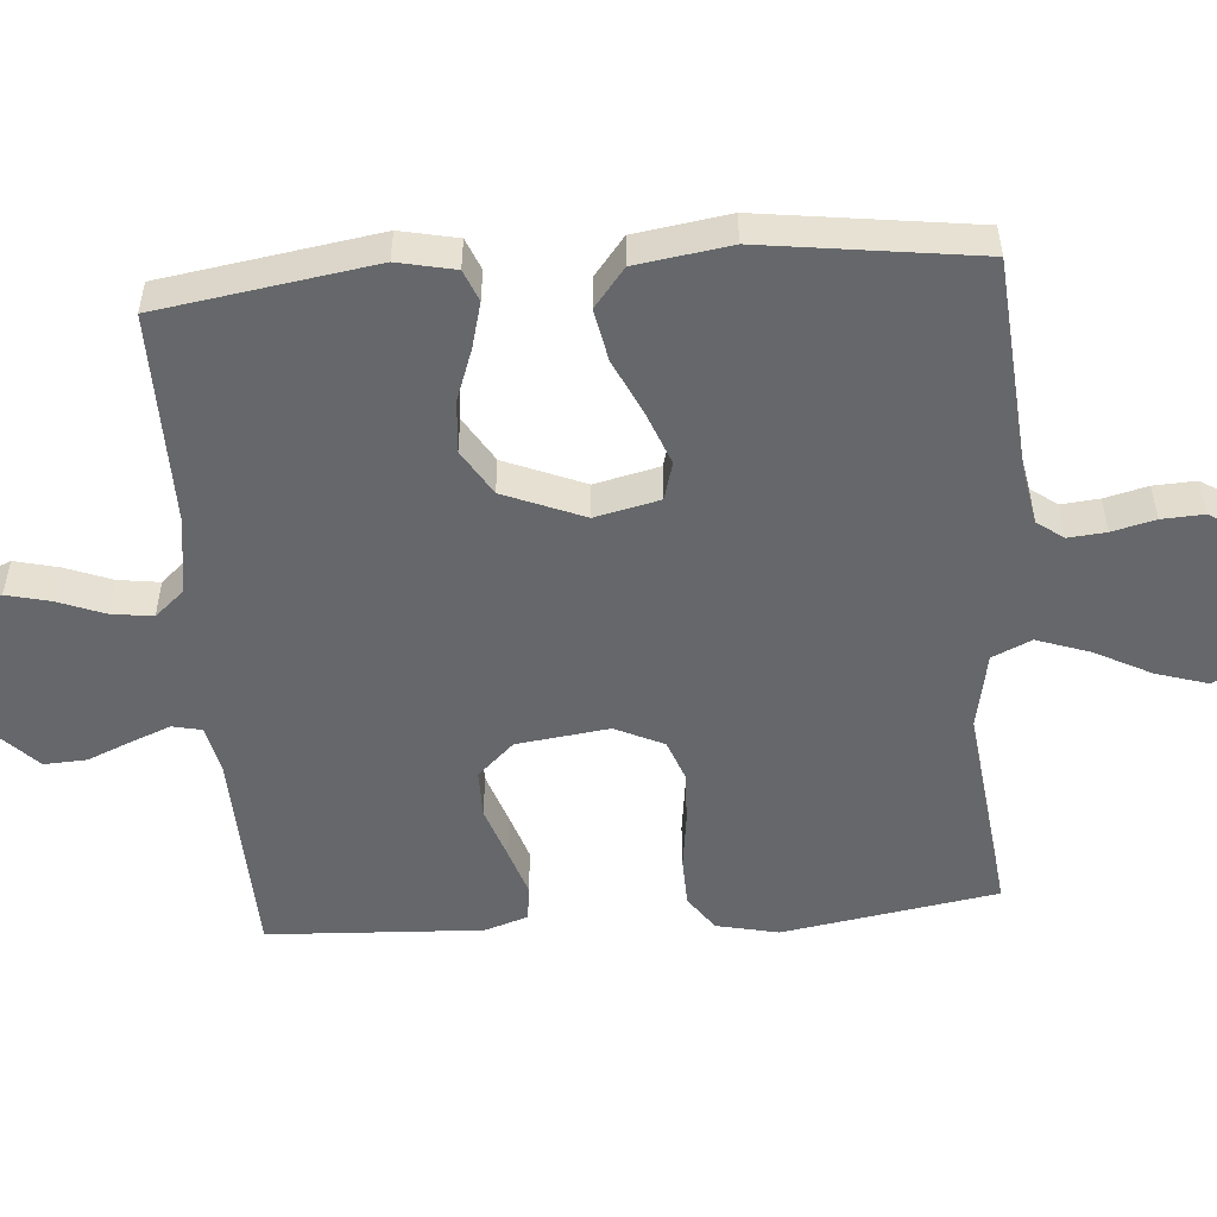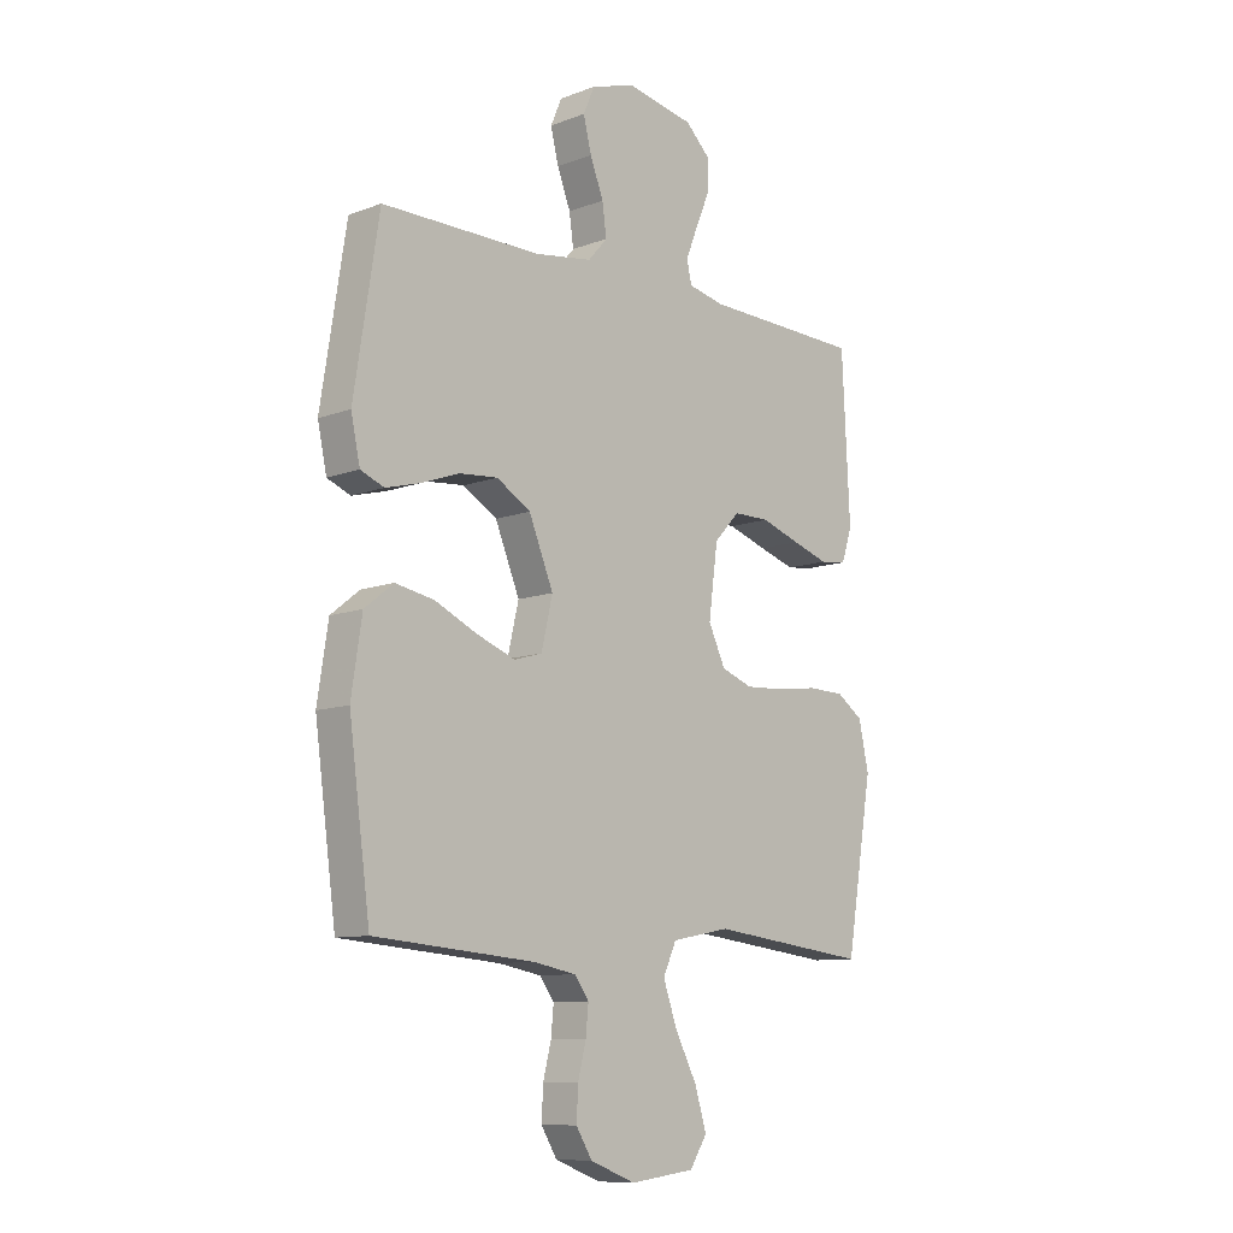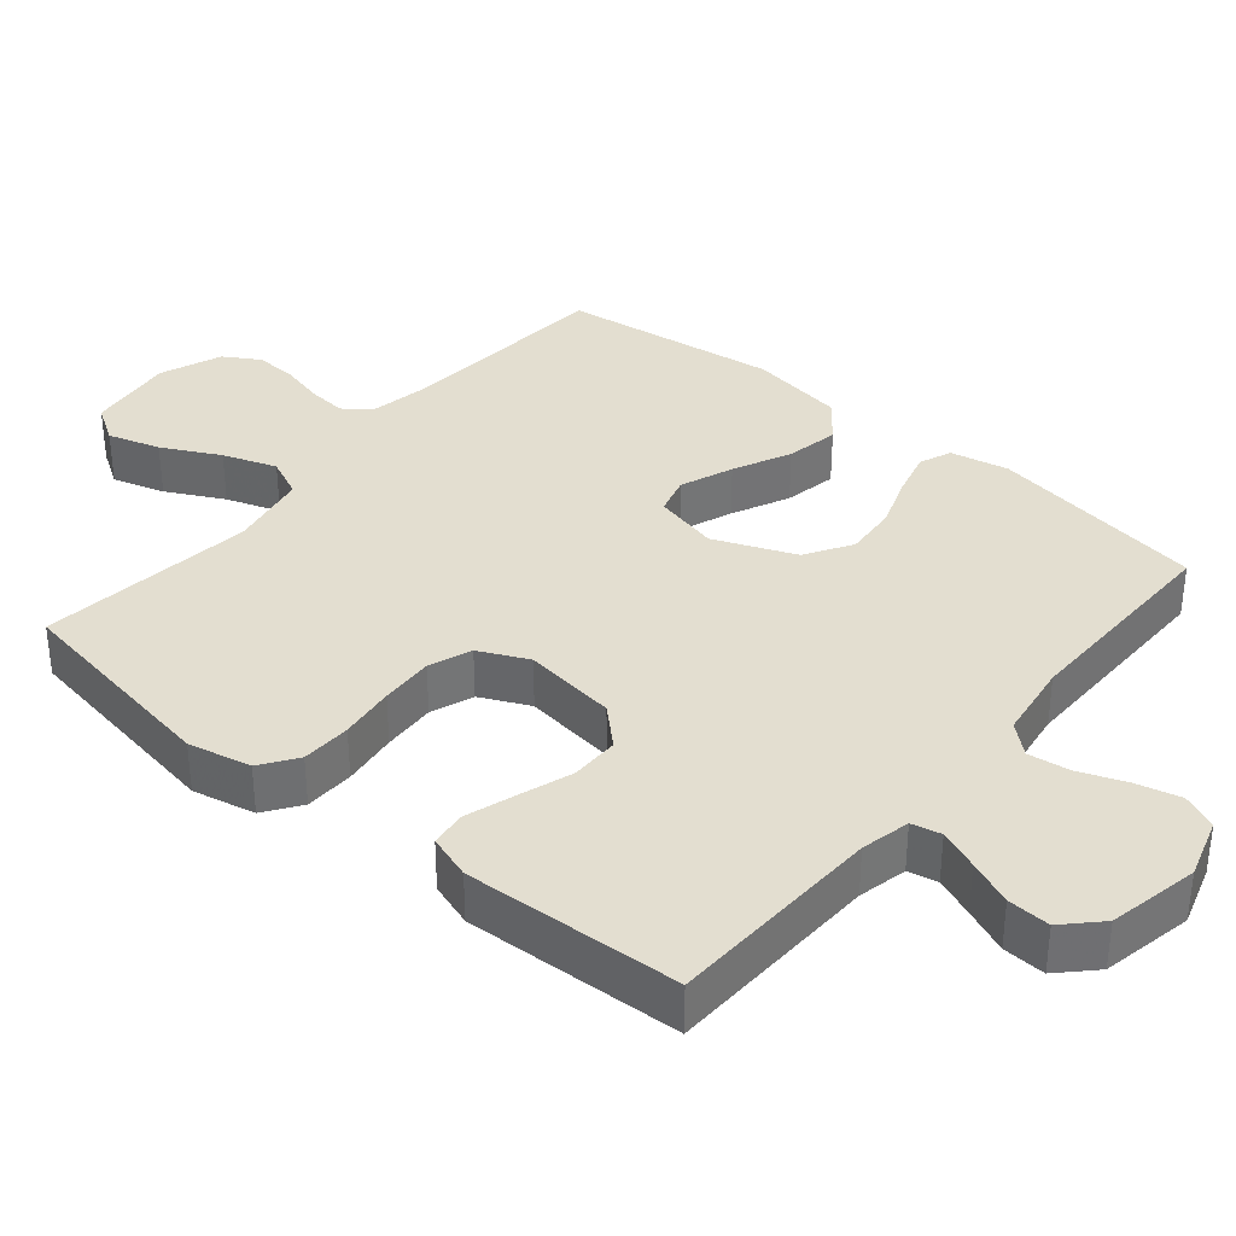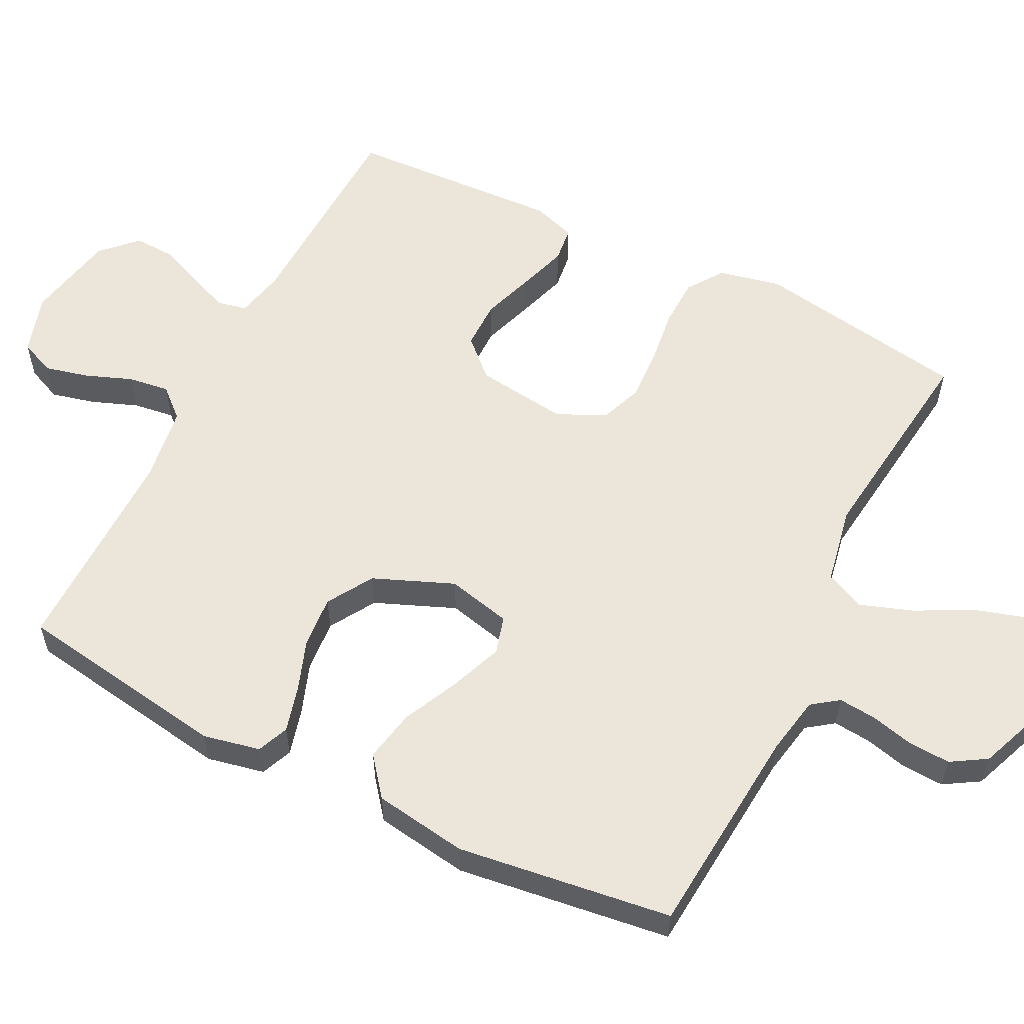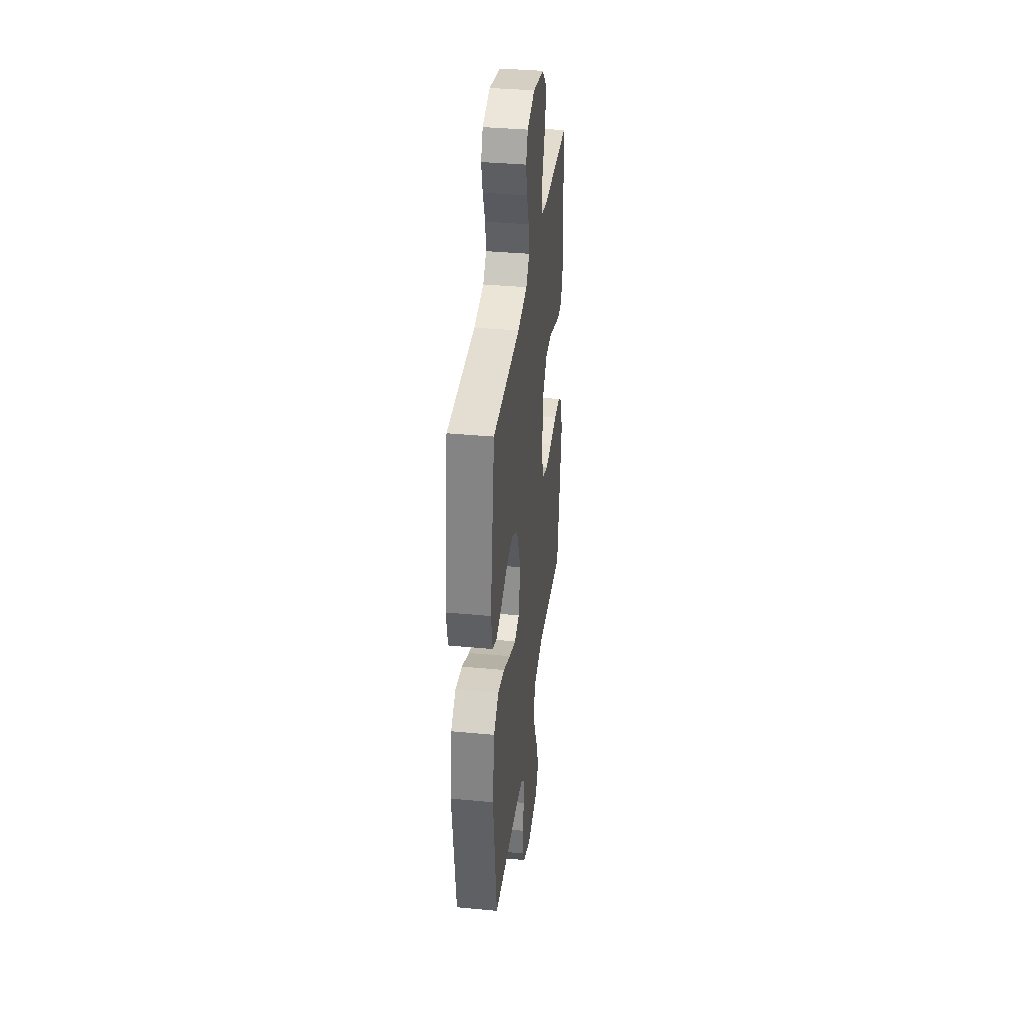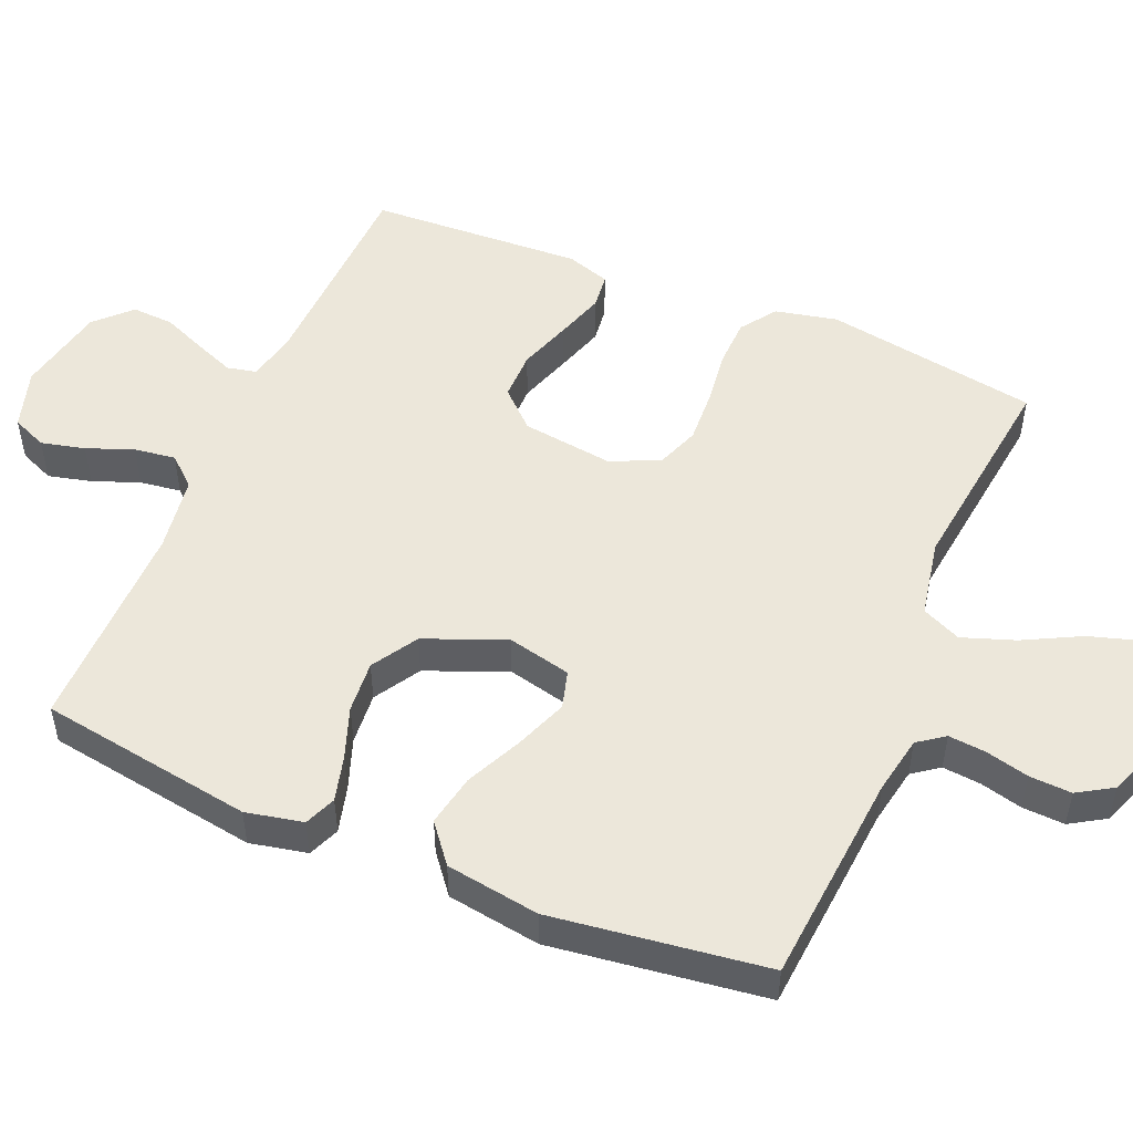
<metadata>
{"format":"obj","ext":"obj","renderer":"f3d","projection":"perspective","resolution":1024,"background":"white","views":[{"elev":-52.0,"azim":94.4,"up":"+Y"},{"elev":-10.0,"azim":134.0,"up":"+Z"},{"elev":35.7,"azim":-50.1,"up":"+Y"},{"elev":57.3,"azim":116.7,"up":"+Y"},{"elev":36.5,"azim":97.0,"up":"+Z"},{"elev":50.9,"azim":112.9,"up":"+Y"}]}
</metadata>
<code>
v -0.5 0.07 -0.5
v -0.55 0.07 -0.2
v -0.531 0.07 -0.113
v -0.481 0.07 -0.078
v -0.412 0.07 -0.076
v -0.335 0.07 -0.086
v -0.261 0.07 -0.09
v -0.202 0.07 -0.068
v -0.17 0.07 0
v -0.187 0.07 0.129
v -0.235 0.07 0.18
v -0.303 0.07 0.18
v -0.377 0.07 0.155
v -0.445 0.07 0.133
v -0.495 0.07 0.139
v -0.515 0.07 0.2
v -0.5 0.07 0.5
v -0.2 0.07 0.51
v -0.132 0.07 0.525
v -0.123 0.07 0.566
v -0.145 0.07 0.621
v -0.171 0.07 0.683
v -0.174 0.07 0.742
v -0.126 0.07 0.789
v 0 0.07 0.814
v 0.084 0.07 0.788
v 0.105 0.07 0.739
v 0.09 0.07 0.678
v 0.065 0.07 0.613
v 0.057 0.07 0.555
v 0.093 0.07 0.514
v 0.2 0.07 0.498
v 0.5 0.07 0.5
v 0.547 0.07 0.2
v 0.53 0.07 0.12
v 0.486 0.07 0.102
v 0.422 0.07 0.119
v 0.35 0.07 0.145
v 0.277 0.07 0.151
v 0.213 0.07 0.112
v 0.167 0.07 0
v 0.188 0.07 -0.09
v 0.241 0.07 -0.105
v 0.314 0.07 -0.077
v 0.393 0.07 -0.04
v 0.466 0.07 -0.026
v 0.52 0.07 -0.069
v 0.54 0.07 -0.2
v 0.5 0.07 -0.5
v 0.2 0.07 -0.525
v 0.119 0.07 -0.54
v 0.092 0.07 -0.577
v 0.097 0.07 -0.63
v 0.112 0.07 -0.69
v 0.115 0.07 -0.749
v 0.085 0.07 -0.798
v 0 0.07 -0.831
v -0.122 0.07 -0.816
v -0.154 0.07 -0.765
v -0.132 0.07 -0.693
v -0.091 0.07 -0.614
v -0.065 0.07 -0.54
v -0.09 0.07 -0.485
v -0.2 0.07 -0.464
v -0.5 0 -0.5
v -0.55 0 -0.2
v -0.531 0 -0.113
v -0.481 0 -0.078
v -0.412 0 -0.076
v -0.335 0 -0.086
v -0.261 0 -0.09
v -0.202 0 -0.068
v -0.17 0 0
v -0.187 0 0.129
v -0.235 0 0.18
v -0.303 0 0.18
v -0.377 0 0.155
v -0.445 0 0.133
v -0.495 0 0.139
v -0.515 0 0.2
v -0.5 0 0.5
v -0.2 0 0.51
v -0.132 0 0.525
v -0.123 0 0.566
v -0.145 0 0.621
v -0.171 0 0.683
v -0.174 0 0.742
v -0.126 0 0.789
v 0 0 0.814
v 0.084 0 0.788
v 0.105 0 0.739
v 0.09 0 0.678
v 0.065 0 0.613
v 0.057 0 0.555
v 0.093 0 0.514
v 0.2 0 0.498
v 0.5 0 0.5
v 0.547 0 0.2
v 0.53 0 0.12
v 0.486 0 0.102
v 0.422 0 0.119
v 0.35 0 0.145
v 0.277 0 0.151
v 0.213 0 0.112
v 0.167 0 0
v 0.188 0 -0.09
v 0.241 0 -0.105
v 0.314 0 -0.077
v 0.393 0 -0.04
v 0.466 0 -0.026
v 0.52 0 -0.069
v 0.54 0 -0.2
v 0.5 0 -0.5
v 0.2 0 -0.525
v 0.119 0 -0.54
v 0.092 0 -0.577
v 0.097 0 -0.63
v 0.112 0 -0.69
v 0.115 0 -0.749
v 0.085 0 -0.798
v 0 0 -0.831
v -0.122 0 -0.816
v -0.154 0 -0.765
v -0.132 0 -0.693
v -0.091 0 -0.614
v -0.065 0 -0.54
v -0.09 0 -0.485
v -0.2 0 -0.464
f 58 59 60 61
f 58 61 62
f 57 58 62
f 56 57 62
f 53 54 55 56
f 52 53 56 62
f 51 52 62 63
f 47 48 49 50
f 47 50 51 63
f 44 45 46 47
f 43 44 47 63
f 35 36 37 38
f 33 34 35 38
f 32 33 38 39
f 31 32 39 40
f 26 27 28 29
f 26 29 30
f 25 26 30
f 24 25 30
f 21 22 23 24
f 20 21 24 30
f 19 20 30 31
f 15 16 17 18
f 12 13 14 15
f 12 15 18 19
f 3 4 5 6
f 3 6 7
f 64 1 2 3
f 64 3 7
f 42 43 63 64
f 41 42 64 7
f 11 12 19 31
f 10 11 31 40
f 9 10 40 41
f 41 7 8
f 8 9 41
f 125 124 123 122
f 126 125 122
f 126 122 121
f 126 121 120
f 120 119 118 117
f 126 120 117 116
f 127 126 116 115
f 114 113 112 111
f 127 115 114 111
f 111 110 109 108
f 127 111 108 107
f 102 101 100 99
f 102 99 98 97
f 103 102 97 96
f 104 103 96 95
f 93 92 91 90
f 94 93 90
f 94 90 89
f 94 89 88
f 88 87 86 85
f 94 88 85 84
f 95 94 84 83
f 82 81 80 79
f 79 78 77 76
f 83 82 79 76
f 70 69 68 67
f 71 70 67
f 67 66 65 128
f 71 67 128
f 128 127 107 106
f 71 128 106 105
f 95 83 76 75
f 104 95 75 74
f 105 104 74 73
f 72 71 105
f 105 73 72
f 1 65 66 2
f 2 66 67 3
f 3 67 68 4
f 4 68 69 5
f 5 69 70 6
f 6 70 71 7
f 7 71 72 8
f 8 72 73 9
f 9 73 74 10
f 10 74 75 11
f 11 75 76 12
f 12 76 77 13
f 13 77 78 14
f 14 78 79 15
f 15 79 80 16
f 16 80 81 17
f 17 81 82 18
f 18 82 83 19
f 19 83 84 20
f 20 84 85 21
f 21 85 86 22
f 22 86 87 23
f 23 87 88 24
f 24 88 89 25
f 25 89 90 26
f 26 90 91 27
f 27 91 92 28
f 28 92 93 29
f 29 93 94 30
f 30 94 95 31
f 31 95 96 32
f 32 96 97 33
f 33 97 98 34
f 34 98 99 35
f 35 99 100 36
f 36 100 101 37
f 37 101 102 38
f 38 102 103 39
f 39 103 104 40
f 40 104 105 41
f 41 105 106 42
f 42 106 107 43
f 43 107 108 44
f 44 108 109 45
f 45 109 110 46
f 46 110 111 47
f 47 111 112 48
f 48 112 113 49
f 49 113 114 50
f 50 114 115 51
f 51 115 116 52
f 52 116 117 53
f 53 117 118 54
f 54 118 119 55
f 55 119 120 56
f 56 120 121 57
f 57 121 122 58
f 58 122 123 59
f 59 123 124 60
f 60 124 125 61
f 61 125 126 62
f 62 126 127 63
f 63 127 128 64
f 64 128 65 1

</code>
